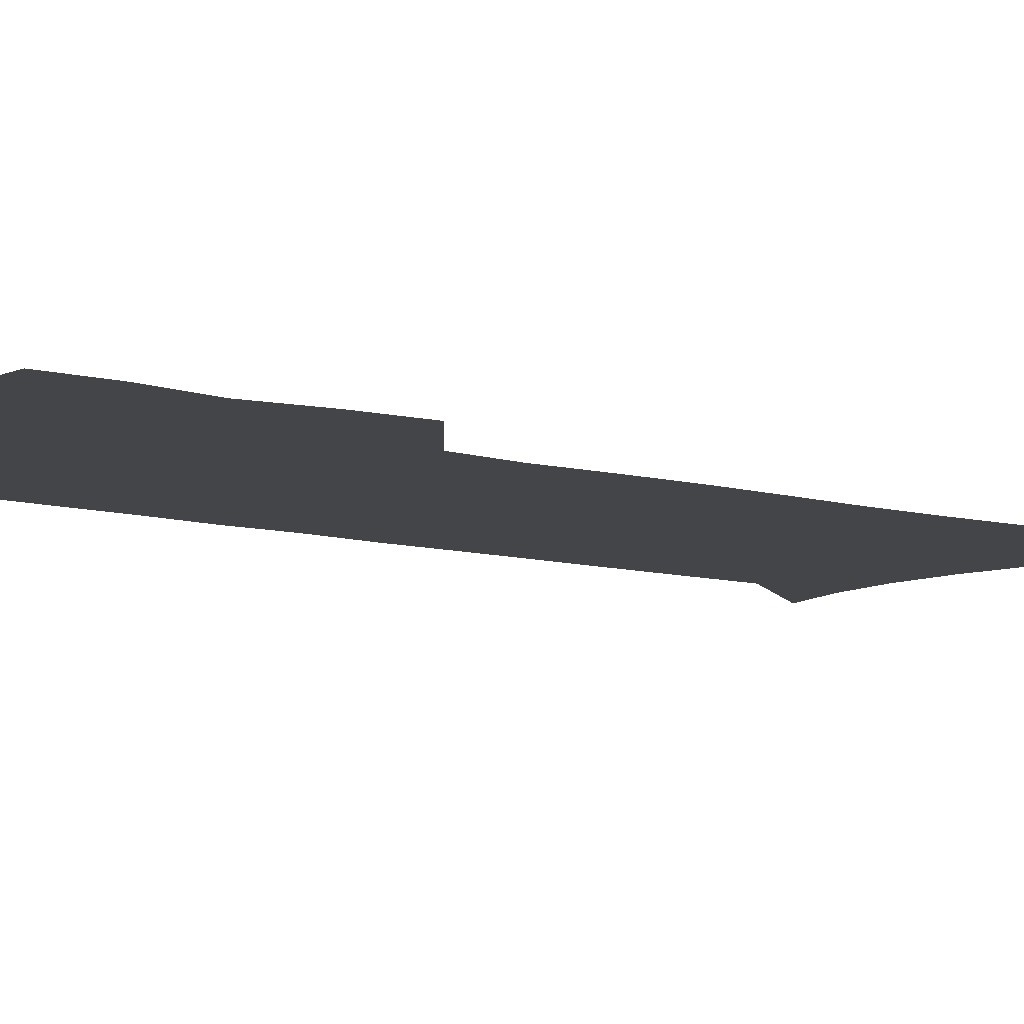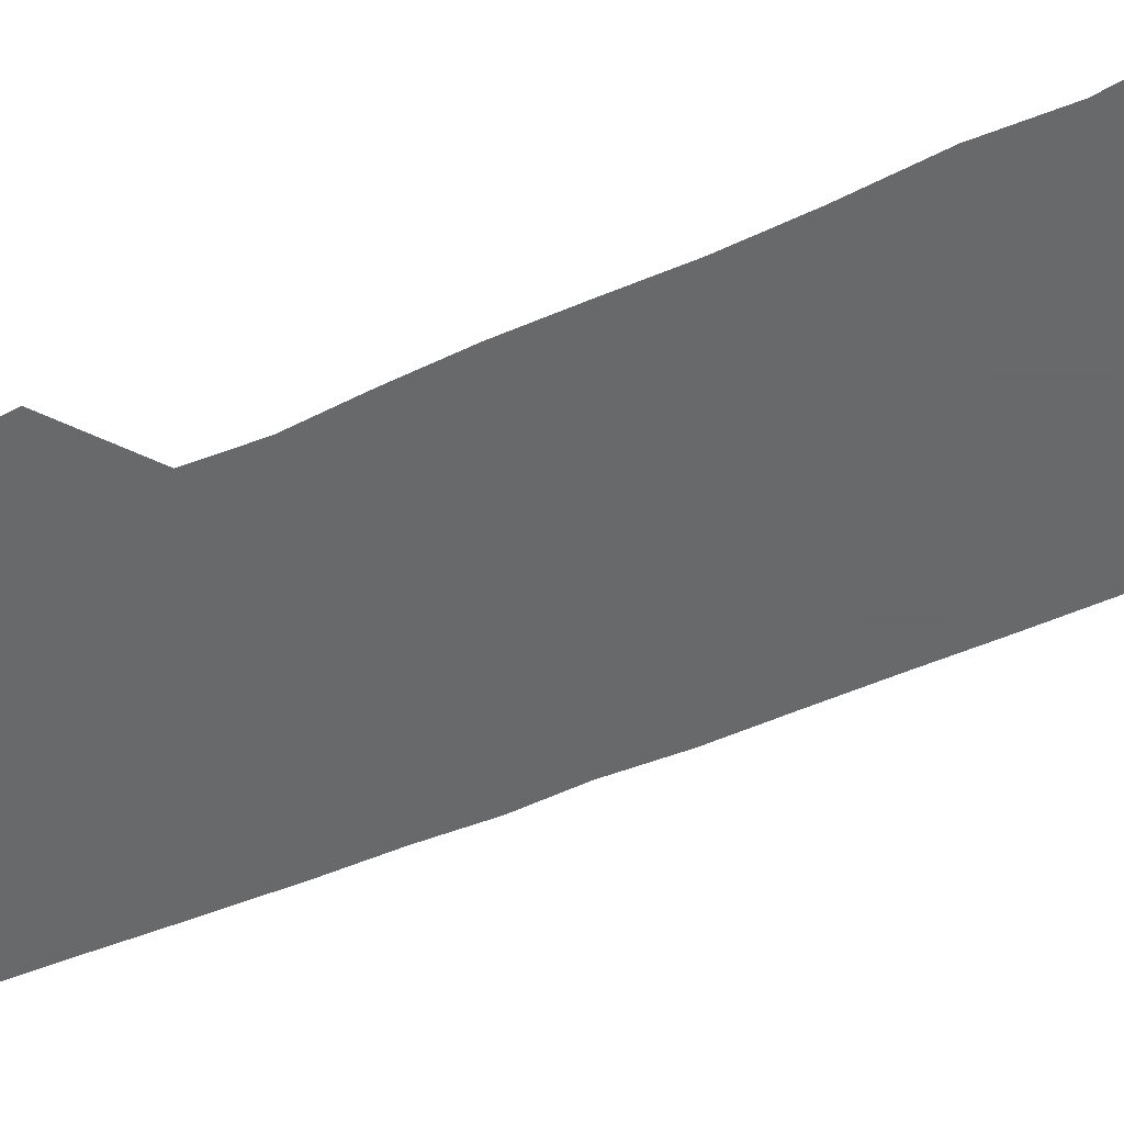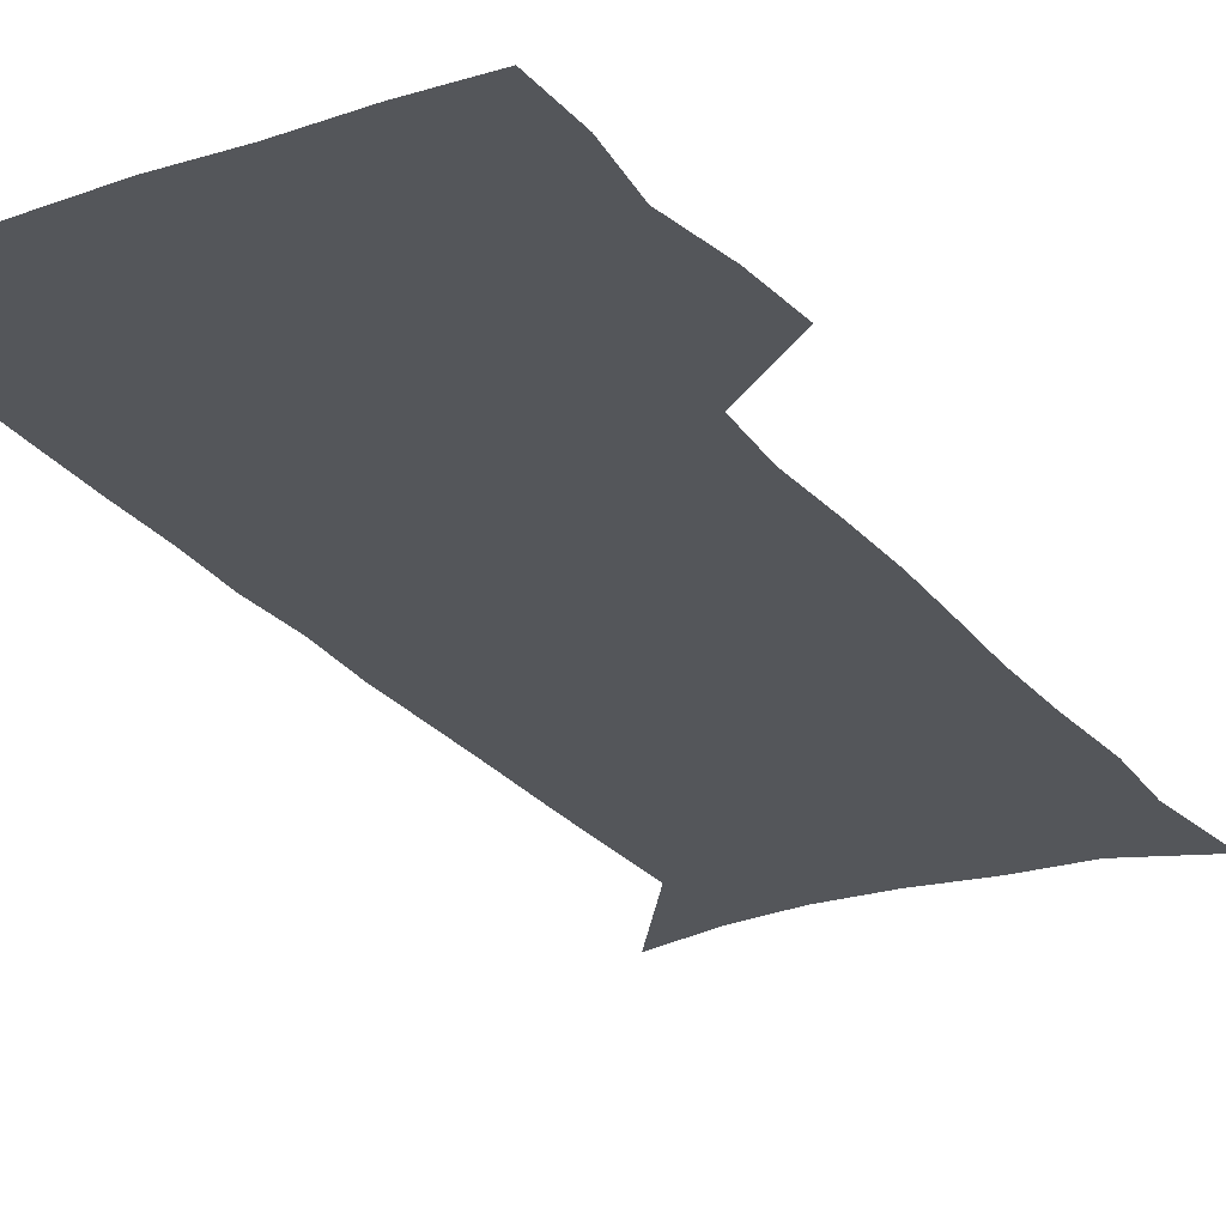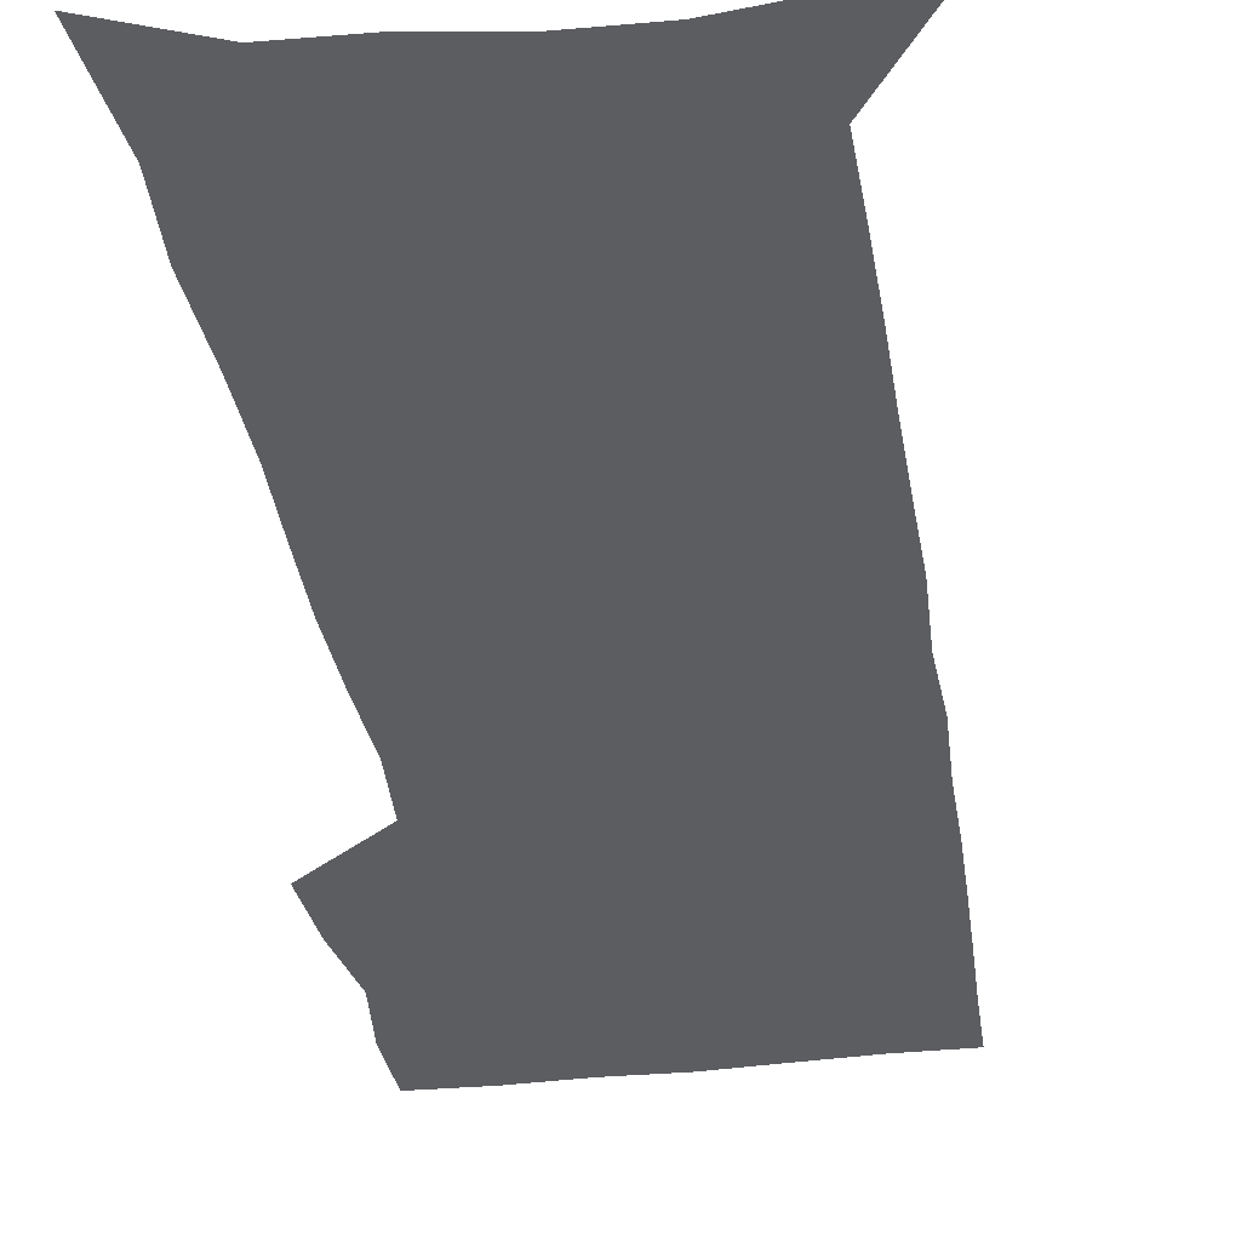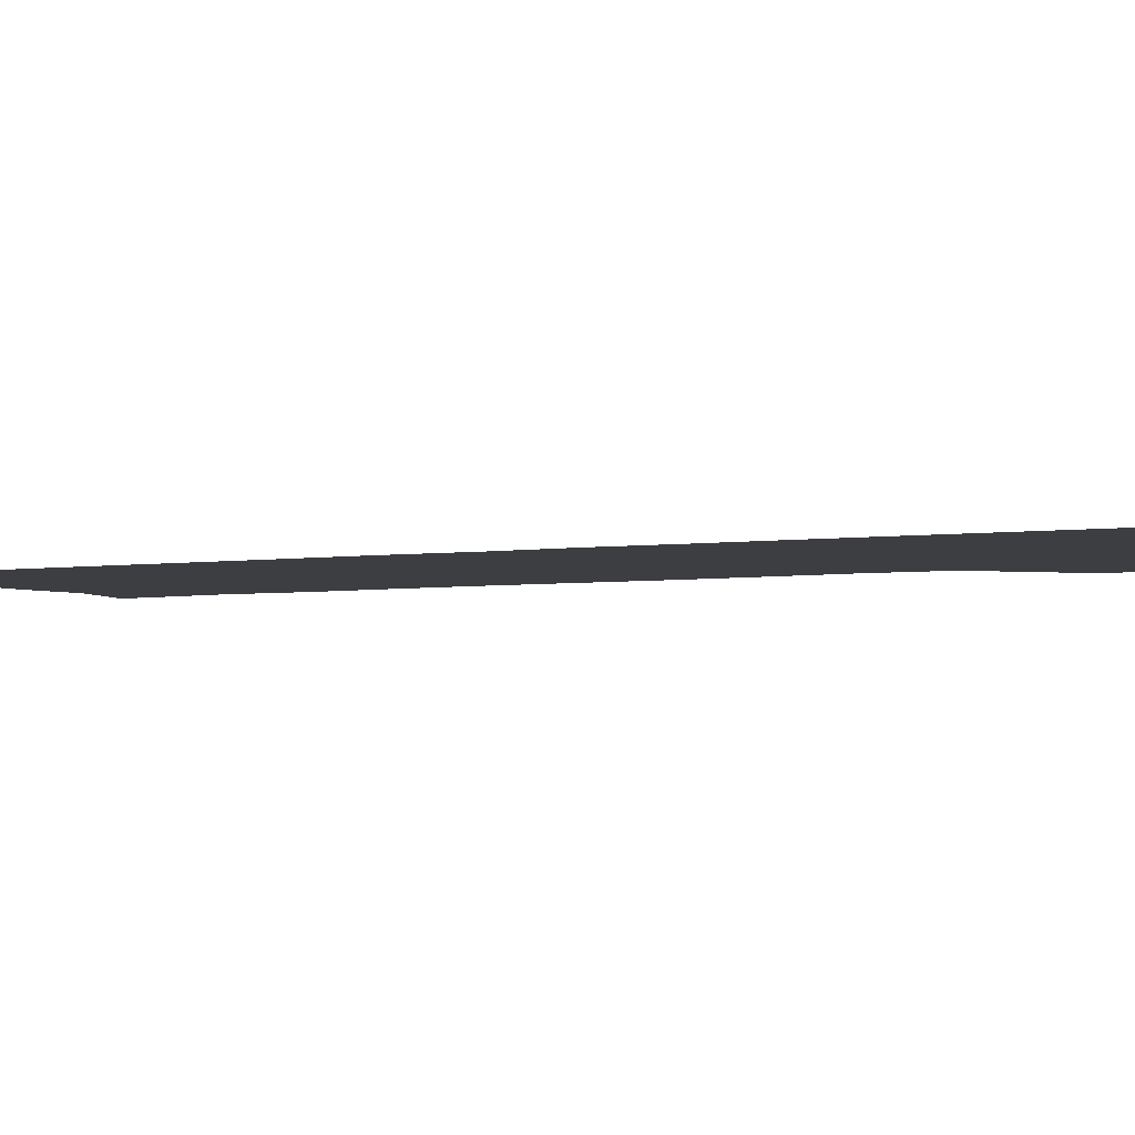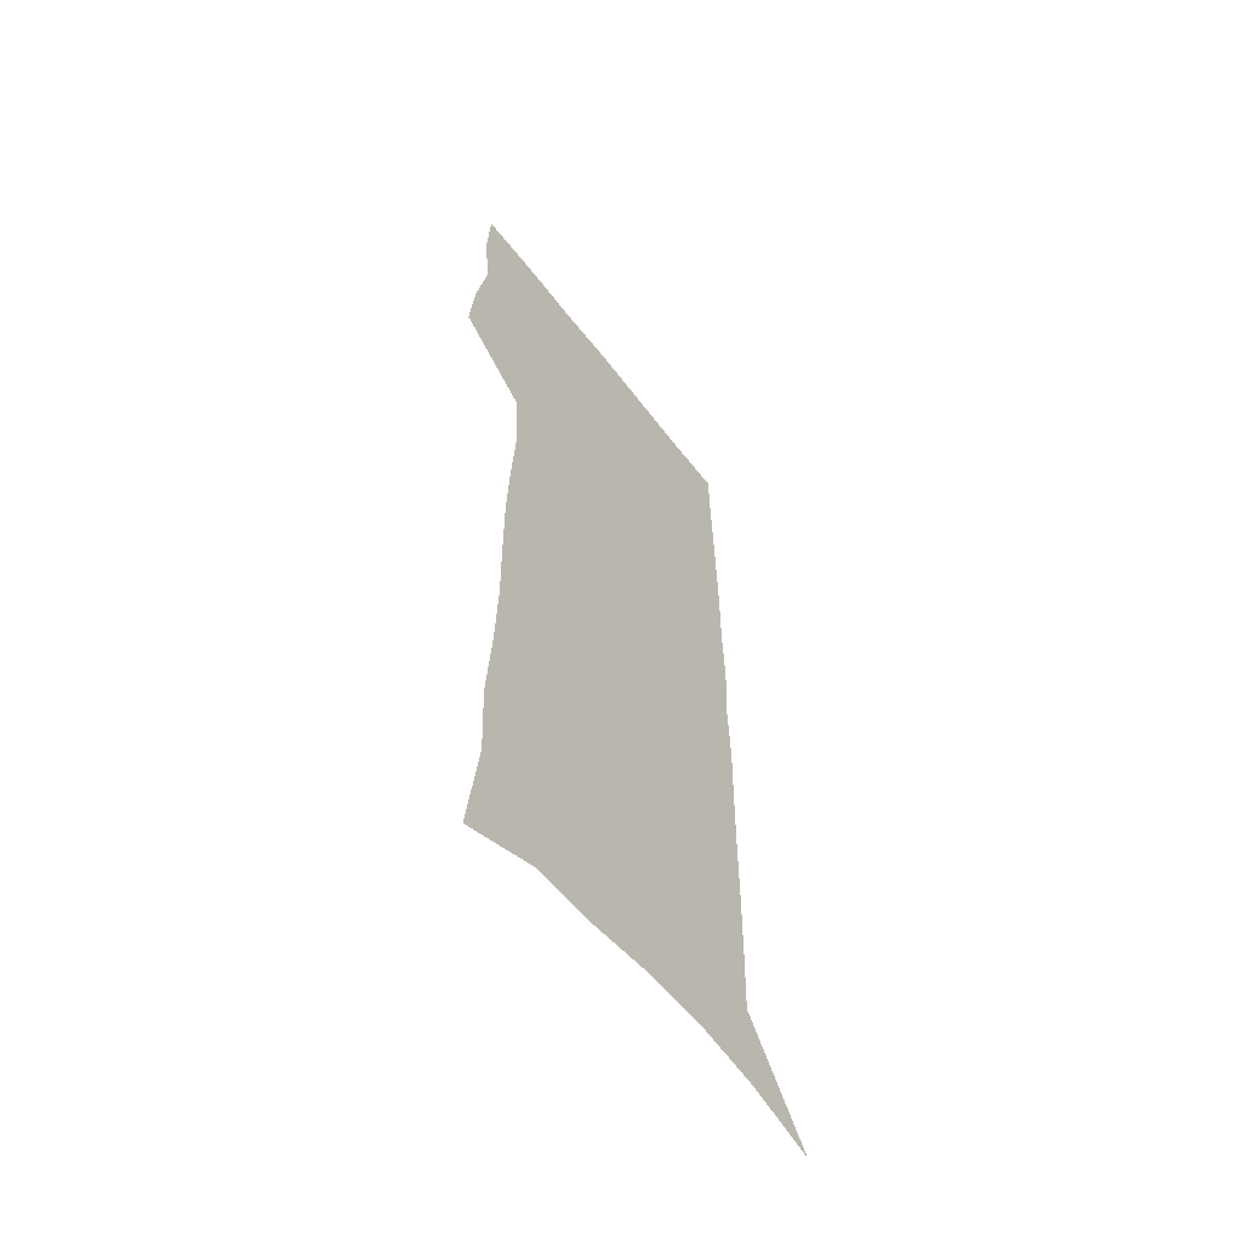
<metadata>
{"format":"obj","ext":"obj","renderer":"f3d","projection":"perspective","resolution":1024,"background":"white","views":[{"elev":-8.8,"azim":-128.4,"up":"+Z"},{"elev":-52.6,"azim":-64.9,"up":"+Z"},{"elev":-25.5,"azim":-151.5,"up":"+Z"},{"elev":-35.9,"azim":8.8,"up":"+Z"},{"elev":-3.0,"azim":123.4,"up":"+Z"},{"elev":-58.6,"azim":-53.0,"up":"+Y"}]}
</metadata>
<code>
v 478.6 447.4 0
v 481.2 476.4 0
v 486.8 506.2 0
v 483.9 535.1 0
v 485.3 562.7 0
v 504.2 120.1 0
v 509.7 166.5 0
v 508.3 199.3 0
v 510.7 235.4 0
v 511.8 268.7 0
v 511.4 299.7 0
v 511.2 330.4 0
v 512.4 361.7 0
v 514.4 392.9 0
v 512.9 421.4 0
v 516.5 450.9 0
v 514.7 478.4 0
v 517.3 506.4 0
v 517.2 533.7 0
v 513.7 564 0
v 539.2 134.8 0
v 541.8 176.2 0
v 544.2 213.4 0
v 544.5 245.7 0
v 544 276.3 0
v 544.2 307.2 0
v 544.2 337.3 0
v 544.2 366.8 0
v 544.5 396 0
v 545.9 425 0
v 546.8 452.8 0
v 546.4 479.6 0
v 546.4 506.3 0
v 546.8 532.4 0
v 543 563.4 0
v 568.8 136.2 0
v 571.3 181.1 0
v 573.7 220.8 0
v 573.2 249.9 0
v 573.2 280.7 0
v 573.2 310.9 0
v 573.2 340.6 0
v 573.4 370 0
v 573.8 398.7 0
v 574 426.4 0
v 574.5 453.9 0
v 573.8 480.3 0
v 573.8 506.7 0
v 573.3 533.2 0
v 570.8 564.7 0
v 598.9 140.8 0
v 600 186.3 0
v 600.6 219 0
v 600.7 249.5 0
v 600.7 282.2 0
v 600.7 311.4 0
v 600.8 343.2 0
v 600.8 371.3 0
v 600.9 399 0
v 601 426.5 0
v 600.8 454.2 0
v 600.6 480.7 0
v 600.4 507.2 0
v 600 533.1 0
v 598.9 563.5 0
v 628.4 142 0
v 628.3 181.7 0
v 628.1 217.5 0
v 628.3 249.2 0
v 628.2 280.6 0
v 628.5 310.4 0
v 628 341.5 0
v 627.8 370.6 0
v 628.2 398.3 0
v 628.4 426.2 0
v 627.8 454 0
v 627.5 481 0
v 627.4 507.8 0
v 626.8 534.6 0
v 626.8 562.6 0
v 658 138.6 0
v 657.4 177.2 0
v 658 210.6 0
v 658.2 243 0
v 658.2 275 0
v 658.4 305.6 0
v 658.8 336 0
v 657.4 367.1 0
v 658.6 395.4 0
v 657.4 424.8 0
v 657.4 453 0
v 656.7 481 0
v 655.9 508.6 0
v 655 536 0
v 654.5 563.2 0
v 689.3 130.3 0
v 691 571 0
v 691 601 0
f 15 16 1
f 1 16 2
f 16 17 2
f 2 17 3
f 17 18 3
f 3 18 4
f 18 19 4
f 4 19 5
f 19 20 5
f 6 21 7
f 21 22 7
f 7 22 8
f 22 23 8
f 8 23 9
f 23 24 9
f 9 24 10
f 24 25 10
f 10 25 11
f 25 26 11
f 11 26 12
f 26 27 12
f 12 27 13
f 27 28 13
f 13 28 14
f 28 29 14
f 14 29 15
f 29 30 15
f 15 30 16
f 30 31 16
f 16 31 17
f 31 32 17
f 17 32 18
f 32 33 18
f 18 33 19
f 33 34 19
f 19 34 20
f 34 35 20
f 21 36 22
f 36 37 22
f 22 37 23
f 37 38 23
f 23 38 24
f 38 39 24
f 24 39 25
f 39 40 25
f 25 40 26
f 40 41 26
f 26 41 27
f 41 42 27
f 27 42 28
f 42 43 28
f 28 43 29
f 43 44 29
f 29 44 30
f 44 45 30
f 30 45 31
f 45 46 31
f 31 46 32
f 46 47 32
f 32 47 33
f 47 48 33
f 33 48 34
f 48 49 34
f 34 49 35
f 49 50 35
f 36 51 37
f 51 52 37
f 37 52 38
f 52 53 38
f 38 53 39
f 53 54 39
f 39 54 40
f 54 55 40
f 40 55 41
f 55 56 41
f 41 56 42
f 56 57 42
f 42 57 43
f 57 58 43
f 43 58 44
f 58 59 44
f 44 59 45
f 59 60 45
f 45 60 46
f 60 61 46
f 46 61 47
f 61 62 47
f 47 62 48
f 62 63 48
f 48 63 49
f 63 64 49
f 49 64 50
f 64 65 50
f 51 66 52
f 66 67 52
f 52 67 53
f 67 68 53
f 53 68 54
f 68 69 54
f 54 69 55
f 69 70 55
f 55 70 56
f 70 71 56
f 56 71 57
f 71 72 57
f 57 72 58
f 72 73 58
f 58 73 59
f 73 74 59
f 59 74 60
f 74 75 60
f 60 75 61
f 75 76 61
f 61 76 62
f 76 77 62
f 62 77 63
f 77 78 63
f 63 78 64
f 78 79 64
f 64 79 65
f 79 80 65
f 66 81 67
f 81 82 67
f 67 82 68
f 82 83 68
f 68 83 69
f 83 84 69
f 69 84 70
f 84 85 70
f 70 85 71
f 85 86 71
f 71 86 72
f 86 87 72
f 72 87 73
f 87 88 73
f 73 88 74
f 88 89 74
f 74 89 75
f 89 90 75
f 75 90 76
f 90 91 76
f 76 91 77
f 91 92 77
f 77 92 78
f 92 93 78
f 78 93 79
f 93 94 79
f 79 94 80
f 94 95 80
f 81 96 82

</code>
